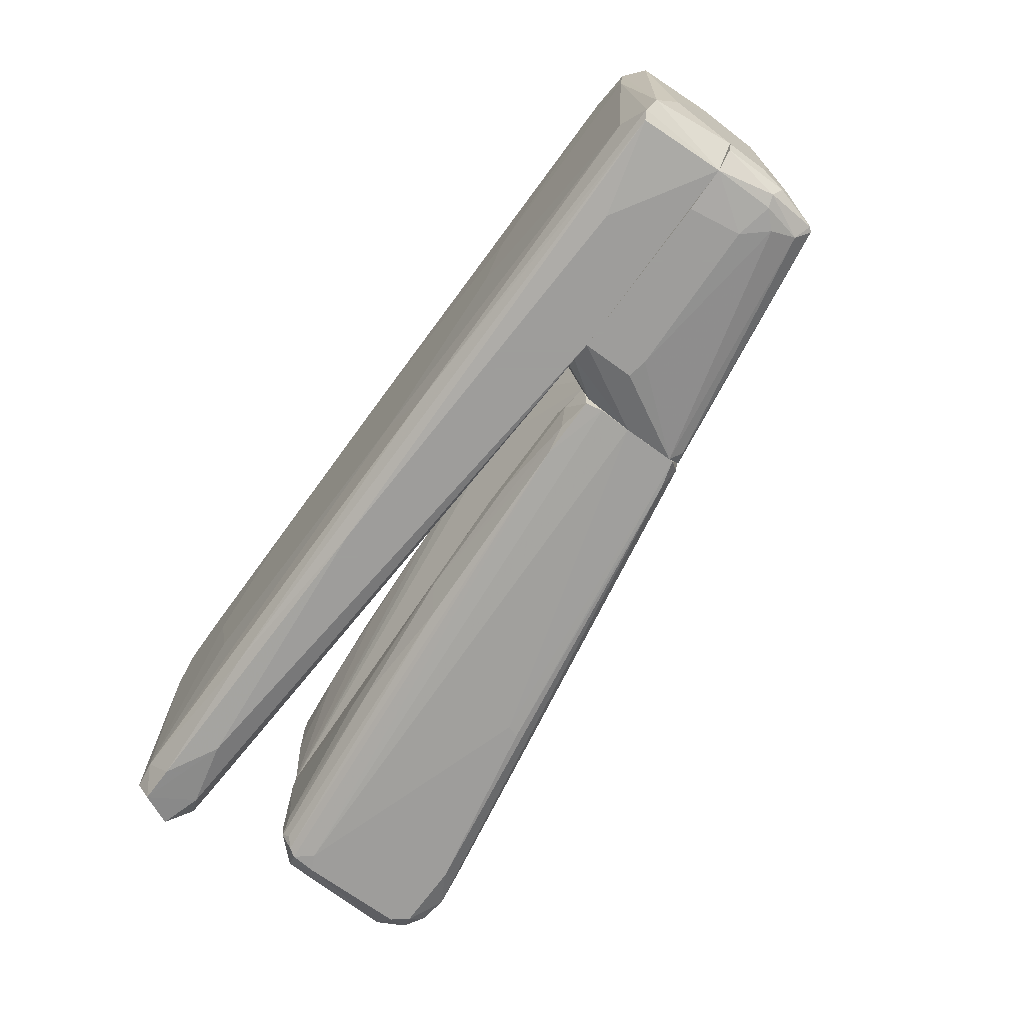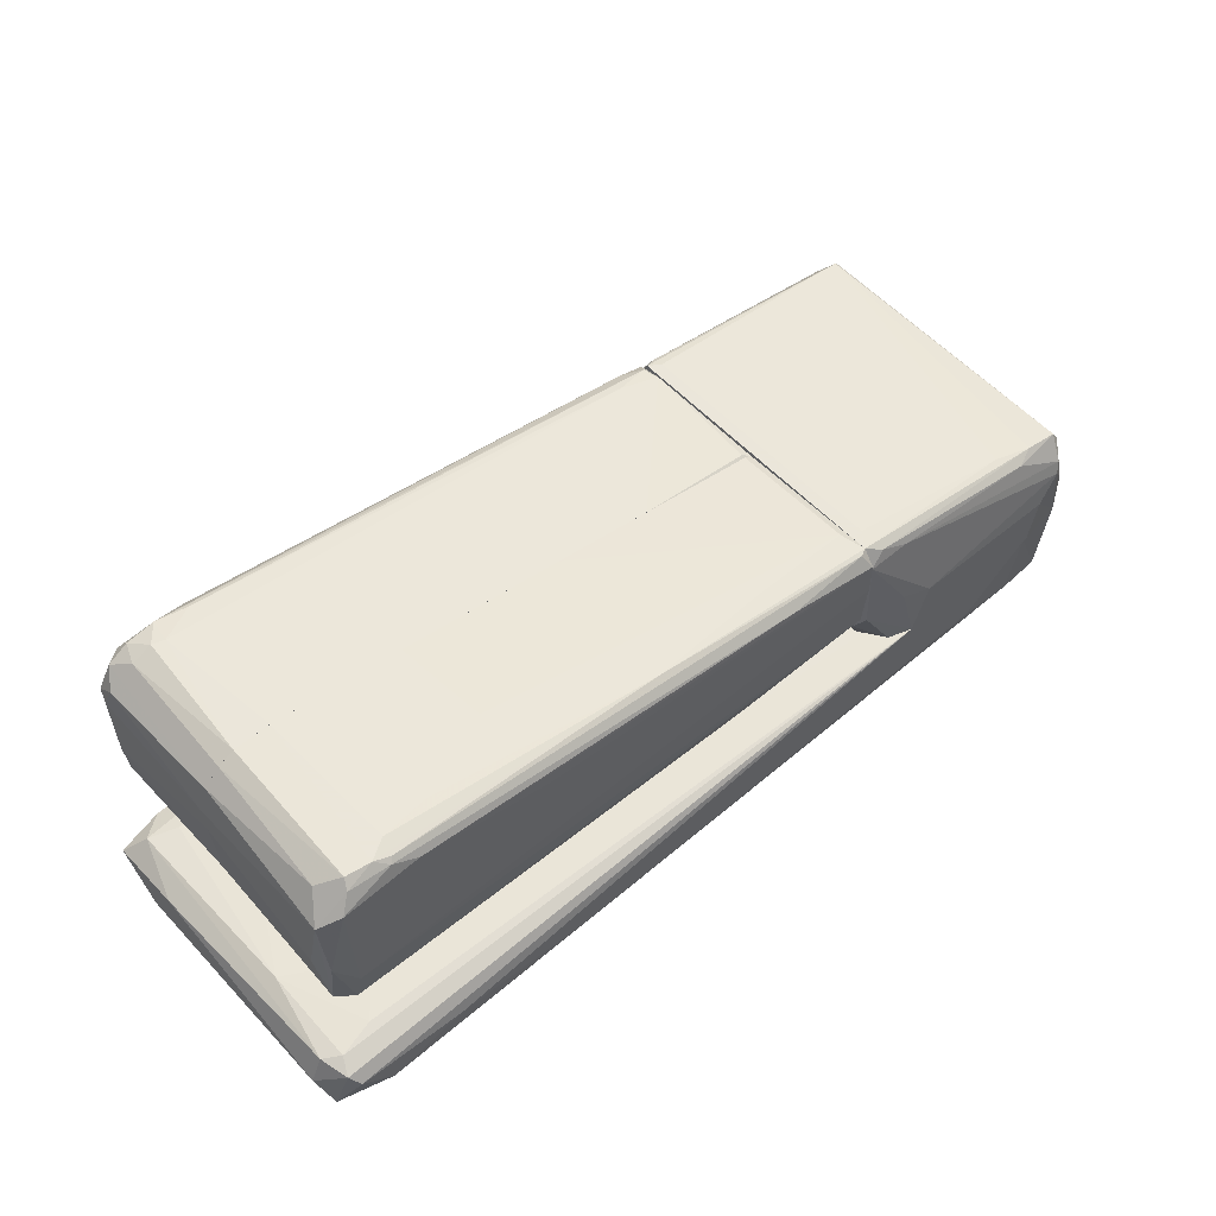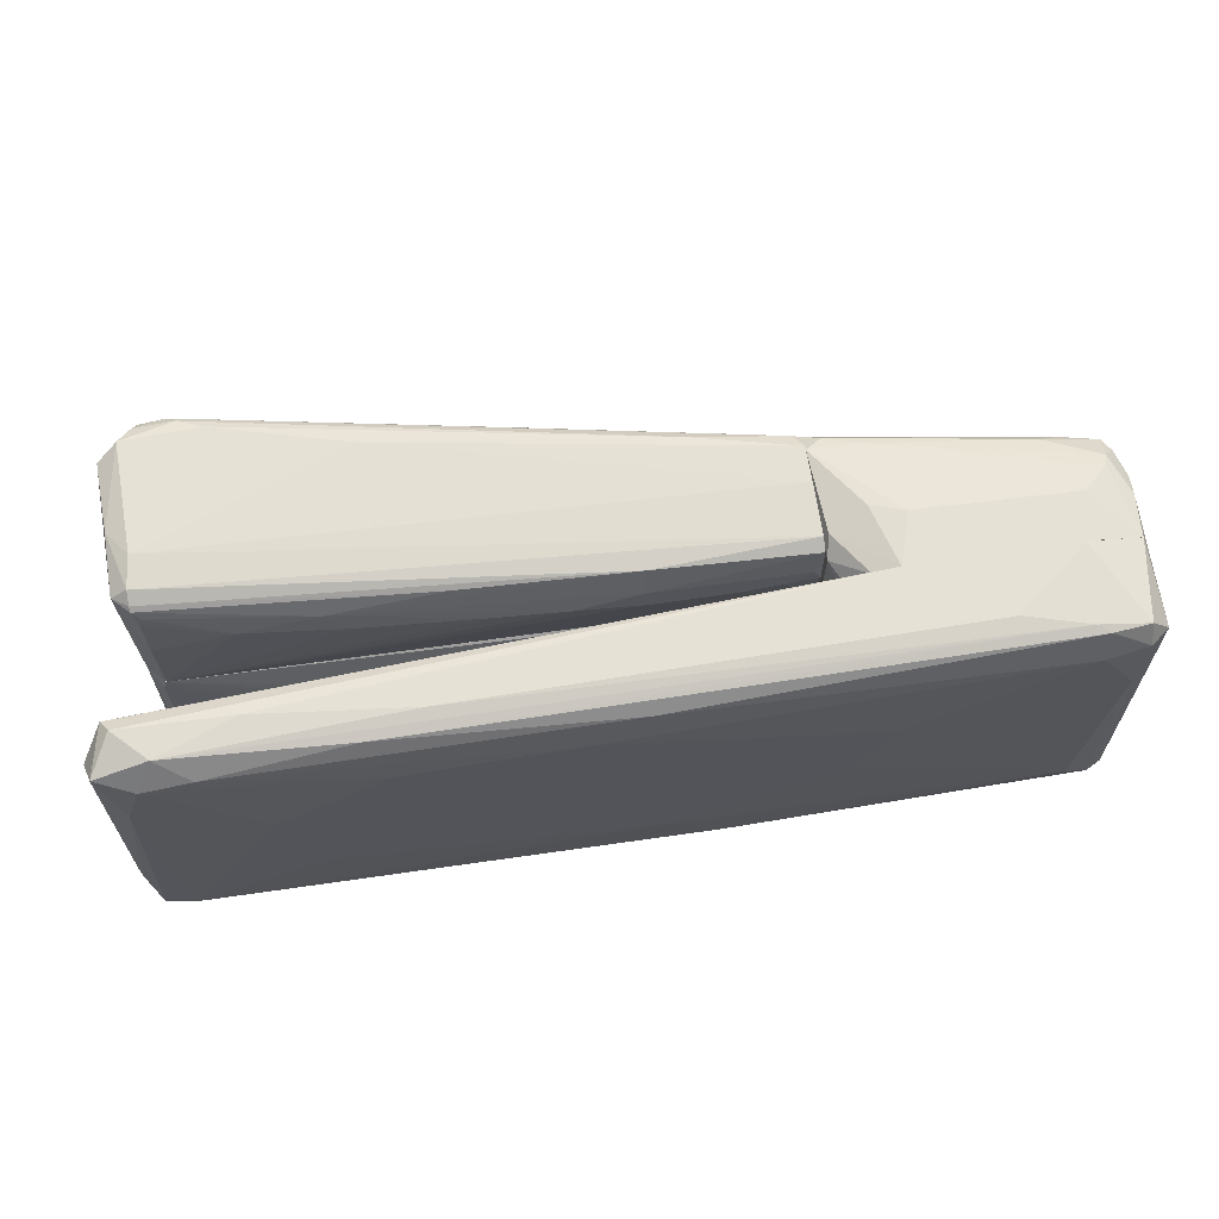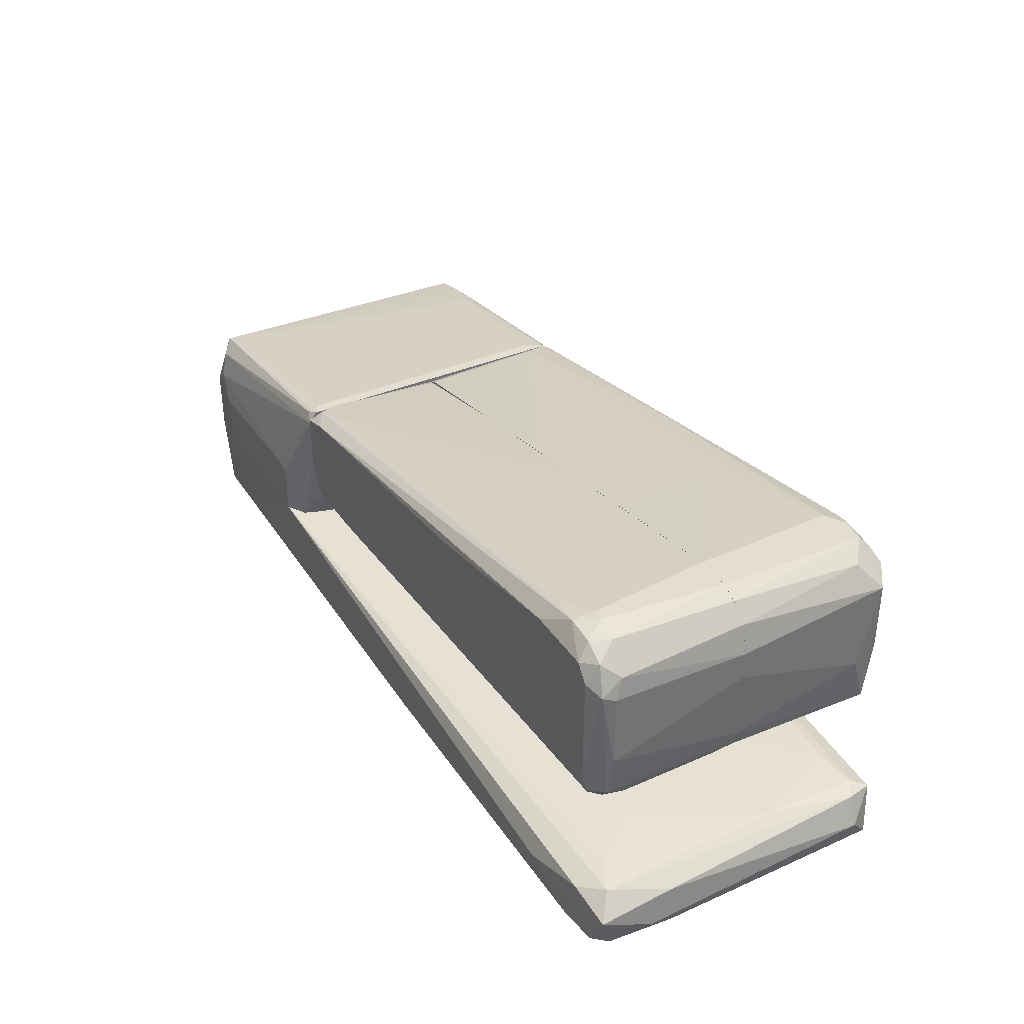
<metadata>
{"format":"obj","ext":"obj","renderer":"f3d","projection":"perspective","resolution":1024,"background":"white","views":[{"elev":-70.7,"azim":-126.1,"up":"+Y"},{"elev":55.0,"azim":138.3,"up":"+Z"},{"elev":64.5,"azim":171.4,"up":"+Y"},{"elev":36.3,"azim":60.7,"up":"+Z"}]}
</metadata>
<code>
o convex_0
v -0.03484 -0.00425 -0.02627
v 0.05733 0.03022 -0.01783
v 0.07632 0.02952 -0.01713
v -0.07705 -0.02958 -0.008683
v 0.07772 -0.02888 -0.02275
v -0.07917 0.02881 -0.008683
v 0.07209 -0.02325 -0.0129
v -0.07705 0.02529 -0.02486
v -0.07775 -0.02746 -0.02416
v 0.07351 0.02458 -0.02557
v 0.06366 0.01615 -0.0122
v 0.07351 -0.02536 -0.02557
v -0.04048 -0.03028 -0.008681
v -0.04188 0.03022 -0.008681
v -0.06862 0.02951 -0.02205
v 0.07914 0.02318 -0.01431
v 0.08054 -0.02817 -0.01713
v 0.07984 0.0267 -0.02346
v -0.07284 -0.02254 -0.02557
v -0.08129 -0.01691 -0.01923
v -0.06017 -0.03028 -0.01923
v 0.03691 0.01896 -0.02627
v 0.04043 0.02881 -0.02416
v -0.07002 0.02388 -0.02557
v 0.05029 -0.01269 -0.02627
v 0.06084 -0.03028 -0.01783
v -0.08129 -0.02254 -0.008683
v -0.08057 0.02458 -0.02205
v 0.04818 -0.000733 -0.0115
v 0.07632 0.0253 -0.01361
v 0.01228 -0.03028 -0.02205
v 0.0728 -0.02888 -0.01502
v -0.01443 -0.02677 -0.02557
v -0.08129 0.02318 -0.008683
v -0.03484 0.02529 -0.008681
v 0.07984 -0.0141 -0.02416
v -0.005282 -0.01832 -0.02627
v -0.001766 0.0267 -0.02557
v 0.08125 0.02318 -0.01923
v 0.07702 -0.02536 -0.01361
v 0.07069 0.02951 -0.02275
v -0.05736 0.03022 -0.01923
v -0.03484 -0.02395 -0.008681
v -0.07635 -0.02888 -0.02346
v -0.03976 0.008405 -0.02627
v -0.07987 -0.02536 -0.02346
v 0.04466 -0.02888 -0.02416
v -0.07705 0.02881 -0.02275
v 0.06436 -0.0134 -0.0122
v 0.07632 0.008405 -0.0129
v -0.07002 0.03022 -0.008683
v 0.07772 0.0281 -0.01501
v -0.07635 0.01403 -0.02557
v 0.08125 -0.01903 -0.02135
v 0.05592 0.006297 -0.02627
v 0.07632 0.01615 -0.02557
v 0.006666 0.02036 -0.02627
v 0.08054 -0.01481 -0.01572
v 0.06999 0.02388 -0.0129
v -0.07072 0.02881 -0.02346
v 0.07844 -0.02536 -0.02486
v 0.03058 0.03022 -0.02064
v 0.06506 0.026 -0.02557
v 0.07069 -0.02958 -0.02275
f 31 47 64
f 3 2 14
f 13 4 21
f 1 22 25
f 13 21 26
f 4 13 27
f 13 14 27
f 26 21 31
f 5 17 32
f 26 5 32
f 13 26 32
f 9 19 33
f 14 6 34
f 27 14 34
f 20 27 34
f 28 20 34
f 6 28 34
f 14 13 35
f 29 11 35
f 19 1 37
f 25 12 37
f 1 25 37
f 12 33 37
f 33 19 37
f 24 8 38
f 7 13 40
f 13 32 40
f 32 17 40
f 2 3 41
f 3 18 41
f 18 10 41
f 23 15 41
f 14 2 42
f 35 13 43
f 29 35 43
f 4 9 44
f 21 4 44
f 31 21 44
f 9 33 44
f 1 19 45
f 22 1 45
f 9 4 46
f 4 27 46
f 27 20 46
f 20 28 46
f 28 8 46
f 33 12 47
f 31 44 47
f 44 33 47
f 28 6 48
f 8 28 48
f 13 7 49
f 11 29 49
f 43 13 49
f 29 43 49
f 16 30 50
f 7 40 50
f 40 16 50
f 49 7 50
f 11 49 50
f 6 14 51
f 14 42 51
f 42 15 51
f 48 6 51
f 15 48 51
f 3 14 52
f 18 3 52
f 14 30 52
f 30 16 52
f 16 39 52
f 39 18 52
f 19 9 53
f 8 24 53
f 45 19 53
f 24 45 53
f 46 8 53
f 9 46 53
f 36 18 54
f 18 39 54
f 22 10 55
f 12 25 55
f 25 22 55
f 10 18 56
f 18 36 56
f 55 10 56
f 12 55 56
f 24 38 57
f 22 45 57
f 45 24 57
f 39 16 58
f 16 40 58
f 40 17 58
f 17 54 58
f 54 39 58
f 30 14 59
f 35 11 59
f 14 35 59
f 11 50 59
f 50 30 59
f 15 23 60
f 38 8 60
f 23 38 60
f 48 15 60
f 8 48 60
f 5 12 61
f 17 5 61
f 54 17 61
f 36 54 61
f 12 56 61
f 56 36 61
f 2 41 62
f 41 15 62
f 42 2 62
f 15 42 62
f 10 22 63
f 38 23 63
f 41 10 63
f 23 41 63
f 22 57 63
f 57 38 63
f 12 5 64
f 5 26 64
f 26 31 64
f 47 12 64
o convex_1
v -0.03415 0.02458 -0.007977
v -0.08129 -0.02325 -0.008681
v -0.08058 -0.02606 -0.008681
v -0.03415 -0.02465 0.01806
v -0.07777 0.026 0.01031
v -0.03696 -0.02817 -0.008681
v -0.03204 0.0253 0.01806
v -0.07917 0.02881 -0.008681
v -0.07777 -0.02606 0.01102
v -0.03204 -0.02536 -0.001643
v -0.04189 0.03022 -0.008681
v -0.07073 -0.03028 0.000469
v -0.03204 -0.02747 0.01595
v -0.08129 0.01684 0.001877
v -0.07636 0.02951 0.003984
v -0.03204 0.0253 -0.003755
v -0.04048 -0.03028 -0.008681
v -0.03204 0.0274 0.01454
v -0.0644 0.02458 0.01313
v -0.07706 -0.02958 -0.008681
v -0.08058 -0.02606 0.002576
v -0.03415 -0.01903 -0.008681
v -0.08129 0.02318 -0.008681
v -0.0447 0.03022 0.000469
v -0.07566 -0.02817 0.008907
v -0.04048 -0.03028 0.000469
v -0.07073 0.03022 -0.008681
v -0.03415 0.02248 0.01806
v -0.07917 0.026 0.008206
v -0.06792 0.0274 0.01102
v -0.03204 -0.02606 0.01806
v -0.03766 0.02881 -0.008681
v -0.07847 -0.02606 0.01031
v -0.07917 -0.02888 0.001173
v -0.08058 0.026 0.003283
v -0.08129 -0.01129 0.001173
v -0.07425 -0.02958 0.004688
v -0.06932 -0.03028 -0.008681
v -0.07214 0.03022 -0.000235
v -0.03204 -0.02747 0.006795
v -0.03415 0.02036 -0.008681
v -0.08058 0.006297 0.004688
v -0.03204 -0.02184 -0.003051
v -0.03274 0.0274 -0.000235
v -0.03485 0.0267 0.01665
v -0.07144 0.026 0.01172
v -0.08058 -0.02395 0.003984
v -0.044 -0.03028 0.001171
v -0.03415 -0.02677 0.01735
v -0.07988 0.0281 -0.000936
v -0.08129 -0.02325 -0.001643
v -0.07706 0.02881 0.006094
v -0.03907 0.02952 0.002579
v -0.03485 -0.02536 -0.007977
v -0.03978 0.0274 0.01454
v -0.07706 -0.02958 0.001877
f 101 89 120
f 67 66 70
f 70 66 72
f 70 72 75
f 74 71 77
f 71 74 80
f 67 70 81
f 71 80 82
f 67 81 84
f 66 67 85
f 70 75 86
f 72 66 87
f 66 78 87
f 76 81 90
f 81 77 90
f 75 72 91
f 88 75 91
f 68 71 92
f 73 68 92
f 71 83 92
f 83 73 92
f 71 68 95
f 68 73 95
f 77 71 95
f 80 65 96
f 86 75 96
f 73 69 97
f 89 73 97
f 69 93 97
f 67 84 98
f 85 67 98
f 97 85 98
f 89 97 98
f 87 78 99
f 78 93 99
f 78 66 100
f 77 89 101
f 81 76 102
f 76 84 102
f 84 81 102
f 72 79 103
f 79 88 103
f 91 72 103
f 88 91 103
f 70 74 104
f 74 77 104
f 81 70 104
f 77 81 104
f 65 80 105
f 80 86 105
f 96 65 105
f 86 96 105
f 93 78 106
f 97 93 106
f 80 74 107
f 86 80 107
f 82 80 108
f 80 96 108
f 96 75 108
f 71 82 109
f 109 94 110
f 69 73 110
f 83 71 110
f 73 83 110
f 94 69 110
f 71 109 110
f 85 97 111
f 78 100 111
f 106 78 111
f 97 106 111
f 76 90 112
f 90 77 112
f 101 76 112
f 77 101 112
f 73 89 113
f 89 77 113
f 95 73 113
f 77 95 113
f 79 72 114
f 72 87 114
f 87 99 114
f 99 93 114
f 66 85 115
f 100 66 115
f 85 111 115
f 111 100 115
f 93 69 116
f 69 94 116
f 79 114 116
f 114 93 116
f 75 88 117
f 88 82 117
f 108 75 117
f 82 108 117
f 74 70 118
f 70 86 118
f 107 74 118
f 86 107 118
f 88 79 119
f 82 88 119
f 109 82 119
f 94 109 119
f 116 94 119
f 79 116 119
f 84 76 120
f 98 84 120
f 89 98 120
f 76 101 120
o convex_2
v 0.06999 -0.02607 0.03494
v -0.0271 -0.01973 -0.003048
v -0.0271 -0.01903 -0.003048
v 0.07281 -0.01973 0.003282
v 0.06295 -0.00074 0.03565
v -0.03203 -0.000737 0.01735
v 0.07211 -0.00074 0.003282
v -0.03203 -0.02748 0.01665
v 0.07281 -0.02748 0.006803
v -0.03203 -0.000737 0.00258
v -0.03132 -0.02607 -0.001644
v 0.07633 -0.00074 0.0265
v -0.02429 -0.02395 0.02016
v 0.07281 -0.02818 0.02931
v 0.01442 -0.01973 -0.002346
v 0.06506 -0.02607 0.03565
v 0.07633 -0.02466 0.01454
v 0.06999 -0.02818 0.009619
v 0.03903 -0.02255 -0.000232
v -0.003882 -0.01762 -0.003048
v 0.07562 -0.00074 0.008913
v 0.07211 -0.00074 0.03424
v 0.07562 -0.02325 0.03072
v -0.03203 -0.02748 0.006803
v 0.02707 -0.02818 0.02579
v 0.06576 -0.02184 0.03635
v -0.03203 -0.001444 0.001878
v -0.008814 -0.000737 0.02228
v 0.04466 -0.01833 -0.000232
v 0.0707 -0.02536 0.003991
v 0.07562 -0.02536 0.007509
v -0.02007 -0.02607 -0.001644
v 0.05873 -0.02818 0.03213
v -0.03062 -0.02536 0.01876
v -0.03203 -0.01903 -0.002346
v 0.06928 -0.02184 0.00258
v 0.07633 -0.02466 0.0272
v -0.03203 -0.02677 0.001172
v -0.03062 -0.001444 0.01805
v 0.01723 -0.02536 -0.000232
v 0.06928 -0.00074 0.03565
v 0.07492 -0.00074 0.006101
v 0.07492 -0.00074 0.03142
v 0.0714 -0.02255 0.03494
v -0.0271 -0.02748 0.01805
v 0.02075 -0.00074 0.0279
v 0.01511 -0.01833 -0.002346
v 0.07562 -0.02677 0.0279
v -0.008814 -0.02044 -0.003048
v 0.06154 -0.01903 0.03565
v -0.02499 -0.01762 -0.003048
v 0.05943 -0.02536 0.03494
v 0.07281 -0.02818 0.01103
v -0.03132 -0.02255 0.01876
v 0.0707 -0.02818 0.03213
v 0.07211 -0.02677 0.005395
v 0.07211 -0.02396 0.003282
v 0.06787 -0.02255 0.03635
v 0.07633 -0.00074 0.02157
v 0.07351 -0.02607 0.03283
v 0.02636 -0.02818 0.02368
v -0.02499 -0.02466 -0.002346
v 0.07281 -0.002851 0.003282
v 0.07421 -0.02114 0.004693
f 124 183 184
f 128 126 130
f 122 123 140
f 128 130 144
f 138 134 145
f 130 127 147
f 127 140 147
f 144 130 147
f 130 126 148
f 127 130 148
f 139 135 149
f 141 137 151
f 129 138 152
f 145 134 153
f 123 122 155
f 122 131 155
f 144 147 155
f 139 149 156
f 137 132 157
f 132 143 157
f 138 144 158
f 131 152 158
f 152 138 158
f 155 131 158
f 144 155 158
f 148 126 159
f 135 139 160
f 139 150 160
f 152 135 160
f 125 146 161
f 148 125 161
f 142 148 161
f 127 148 162
f 148 141 162
f 141 151 162
f 143 132 163
f 132 148 163
f 148 142 163
f 142 161 164
f 163 142 164
f 128 145 165
f 153 136 165
f 145 153 165
f 154 128 165
f 136 154 165
f 133 125 166
f 125 148 166
f 148 133 166
f 140 127 167
f 135 140 167
f 127 149 167
f 149 135 167
f 151 137 168
f 137 157 168
f 157 143 168
f 122 140 169
f 140 135 169
f 125 133 170
f 146 125 170
f 133 146 170
f 140 123 171
f 147 140 171
f 123 155 171
f 155 147 171
f 146 133 172
f 136 146 172
f 133 154 172
f 154 136 172
f 138 129 173
f 134 138 173
f 129 151 173
f 168 134 173
f 151 168 173
f 126 128 174
f 133 148 174
f 128 154 174
f 154 133 174
f 159 126 174
f 148 159 174
f 121 136 175
f 153 134 175
f 136 153 175
f 151 129 176
f 129 152 176
f 160 150 176
f 152 160 176
f 150 139 177
f 156 124 177
f 139 156 177
f 176 150 177
f 151 176 177
f 136 121 178
f 146 136 178
f 161 146 178
f 121 164 178
f 164 161 178
f 132 137 179
f 137 141 179
f 141 148 179
f 148 132 179
f 143 163 180
f 164 121 180
f 163 164 180
f 134 168 180
f 168 143 180
f 121 175 180
f 175 134 180
f 128 144 181
f 144 138 181
f 138 145 181
f 145 128 181
f 131 122 182
f 152 131 182
f 135 152 182
f 122 169 182
f 169 135 182
f 149 127 183
f 124 156 183
f 156 149 183
f 127 162 183
f 183 162 184
f 162 151 184
f 177 124 184
f 151 177 184
o convex_3
v 0.0707 0.0267 0.03424
v -0.03062 0.02037 -0.003052
v -0.03203 0.01685 -0.002347
v 0.0721 -0.000732 0.003282
v -0.03062 -0.000737 0.01806
v 0.06928 -0.000732 0.03565
v 0.07281 0.026 0.003987
v -0.03062 0.026 0.01806
v -0.03203 -0.000737 0.002581
v -0.03203 0.0267 -0.000233
v 0.06225 0.02388 0.03565
v 0.07633 -0.000732 0.0265
v 0.07281 0.02811 0.03142
v 0.006672 0.01826 -0.003048
v 0.0721 0.02811 0.01173
v -0.03203 0.02741 0.01524
v 0.07562 0.02529 0.006097
v 0.05802 0.01896 0.000467
v 0.07633 0.026 0.02931
v 0.06295 -0.000732 0.03565
v -0.03062 0.02107 0.01876
v -0.004582 0.026 -0.001643
v 0.07562 -0.000732 0.008915
v 0.05943 0.02811 0.03213
v -0.005293 0.01685 -0.003052
v 0.04467 0.02248 -0.000233
v 0.07281 0.0274 0.006097
v 0.07492 -0.000732 0.03142
v -0.03203 -0.000737 0.01735
v 0.0721 0.02178 0.002581
v 0.06576 0.026 0.03565
v -0.03203 0.02741 0.008915
v 0.03622 0.02811 0.02579
v 0.07351 0.02248 0.03354
v 0.07633 0.02248 0.01454
v 0.009483 -0.000737 0.02579
v 0.03832 0.01544 0.03143
v -0.03203 0.02529 -0.002347
v 0.04043 0.01826 -0.000938
v 0.06999 0.02529 0.03565
v 0.0123 0.02529 0.0265
v -0.0264 0.01755 -0.003052
v -0.004582 0.02107 -0.003052
v 0.07492 -0.000732 0.006097
v 0.06295 0.0267 0.03494
v -0.03203 0.02529 0.01806
v -0.01444 0.02741 0.01946
v 0.05381 0.02248 0.03424
v 0.07281 0.02529 0.003282
v 0.0721 0.01264 0.002581
v 0.07562 0.0267 0.01665
v 0.0721 -0.000732 0.03424
v 0.03973 -0.000732 0.03143
v 0.07633 -0.000732 0.02157
v 0.01934 0.01826 -0.002347
v 0.02496 0.02529 -0.000233
v -0.01162 0.02248 0.02228
v -0.01866 0.01685 -0.003052
v 0.06365 0.0274 0.03424
v 0.0714 0.02388 0.002581
f 233 214 244
f 187 193 194
f 194 193 200
f 197 185 203
f 197 199 208
f 188 193 209
f 198 188 209
f 194 199 211
f 201 191 211
f 206 194 211
f 191 206 211
f 196 203 212
f 193 189 213
f 200 193 213
f 189 205 213
f 204 190 215
f 195 204 215
f 199 194 216
f 194 200 216
f 208 199 217
f 200 208 217
f 199 216 217
f 216 200 217
f 212 203 218
f 203 196 219
f 201 203 219
f 207 201 219
f 193 188 220
f 189 193 220
f 190 204 220
f 205 189 220
f 196 212 220
f 186 187 222
f 187 194 222
f 194 206 222
f 202 188 223
f 210 202 223
f 203 185 224
f 185 215 224
f 215 190 224
f 218 203 224
f 195 215 225
f 187 186 226
f 193 187 226
f 186 209 226
f 209 186 227
f 198 209 227
f 210 198 227
f 206 210 227
f 186 222 227
f 222 206 227
f 201 207 228
f 220 188 228
f 207 220 228
f 192 225 229
f 225 215 229
f 192 200 230
f 200 213 230
f 213 205 230
f 225 192 230
f 200 192 231
f 208 200 231
f 192 229 231
f 204 195 232
f 221 204 232
f 195 225 232
f 191 201 233
f 214 233 234
f 188 202 234
f 202 214 234
f 201 228 234
f 228 188 234
f 233 201 234
f 199 197 235
f 197 203 235
f 203 201 235
f 211 199 235
f 201 211 235
f 212 218 236
f 190 220 236
f 220 212 236
f 224 190 236
f 218 224 236
f 220 204 237
f 205 220 237
f 204 221 237
f 221 205 237
f 219 196 238
f 207 219 238
f 220 207 238
f 196 220 238
f 188 198 239
f 198 210 239
f 223 188 239
f 210 223 239
f 206 191 240
f 210 206 240
f 191 233 240
f 233 210 240
f 205 221 241
f 230 205 241
f 225 230 241
f 221 232 241
f 232 225 241
f 209 193 242
f 193 226 242
f 226 209 242
f 185 197 243
f 197 208 243
f 215 185 243
f 229 215 243
f 208 231 243
f 231 229 243
f 202 210 244
f 214 202 244
f 210 233 244

</code>
